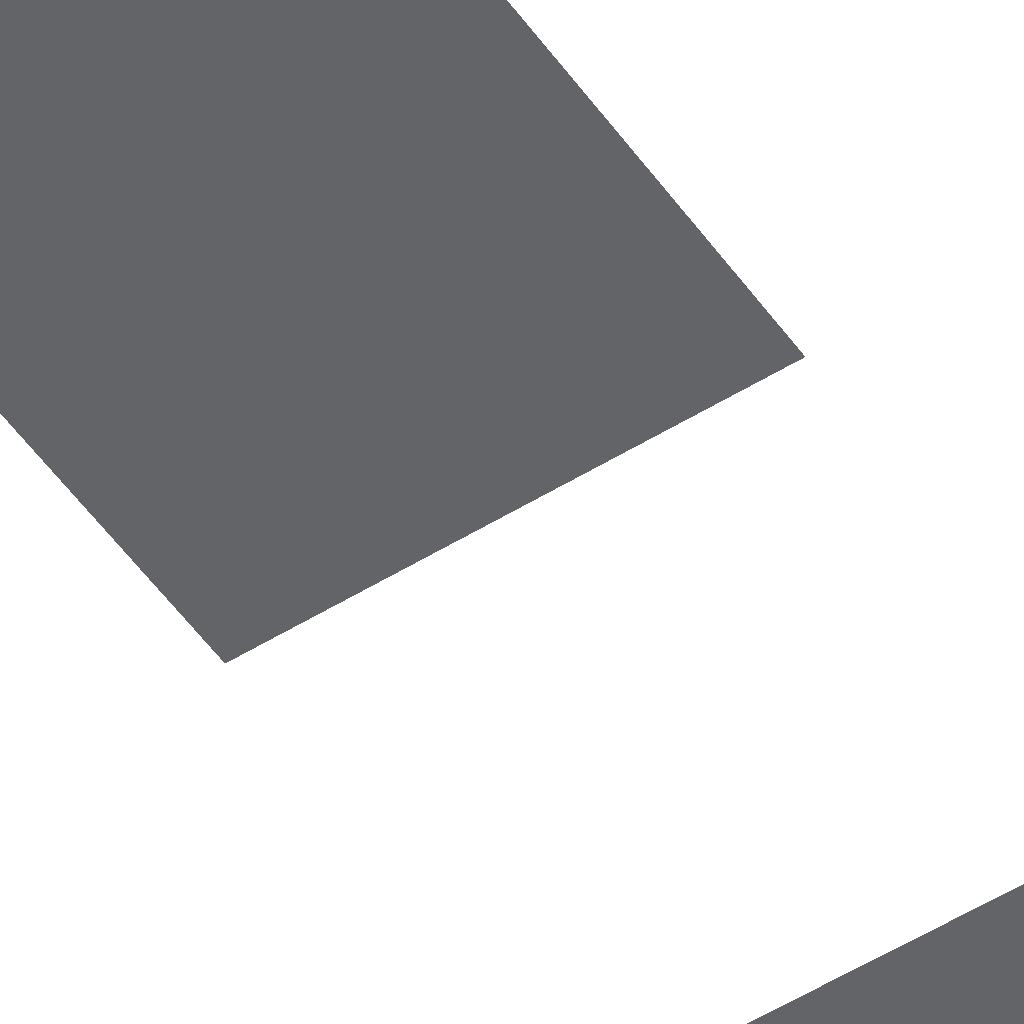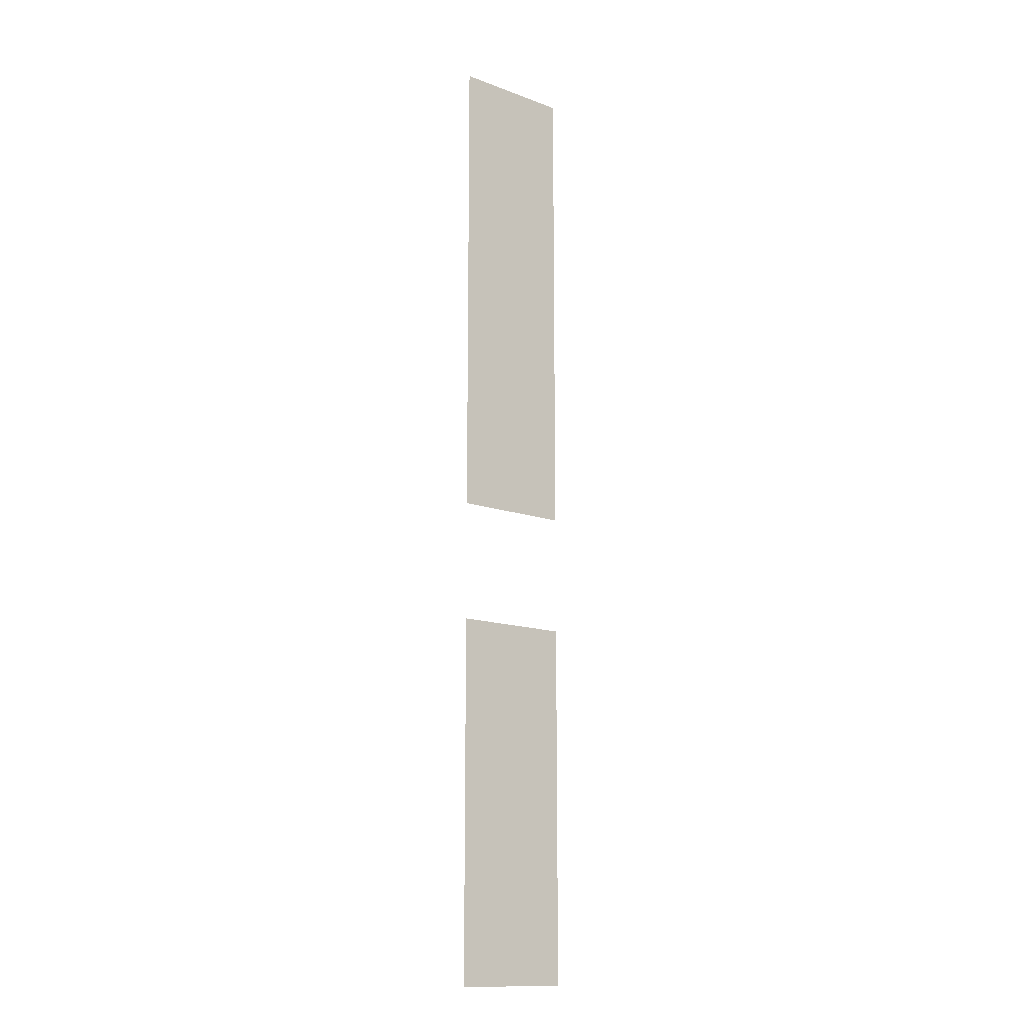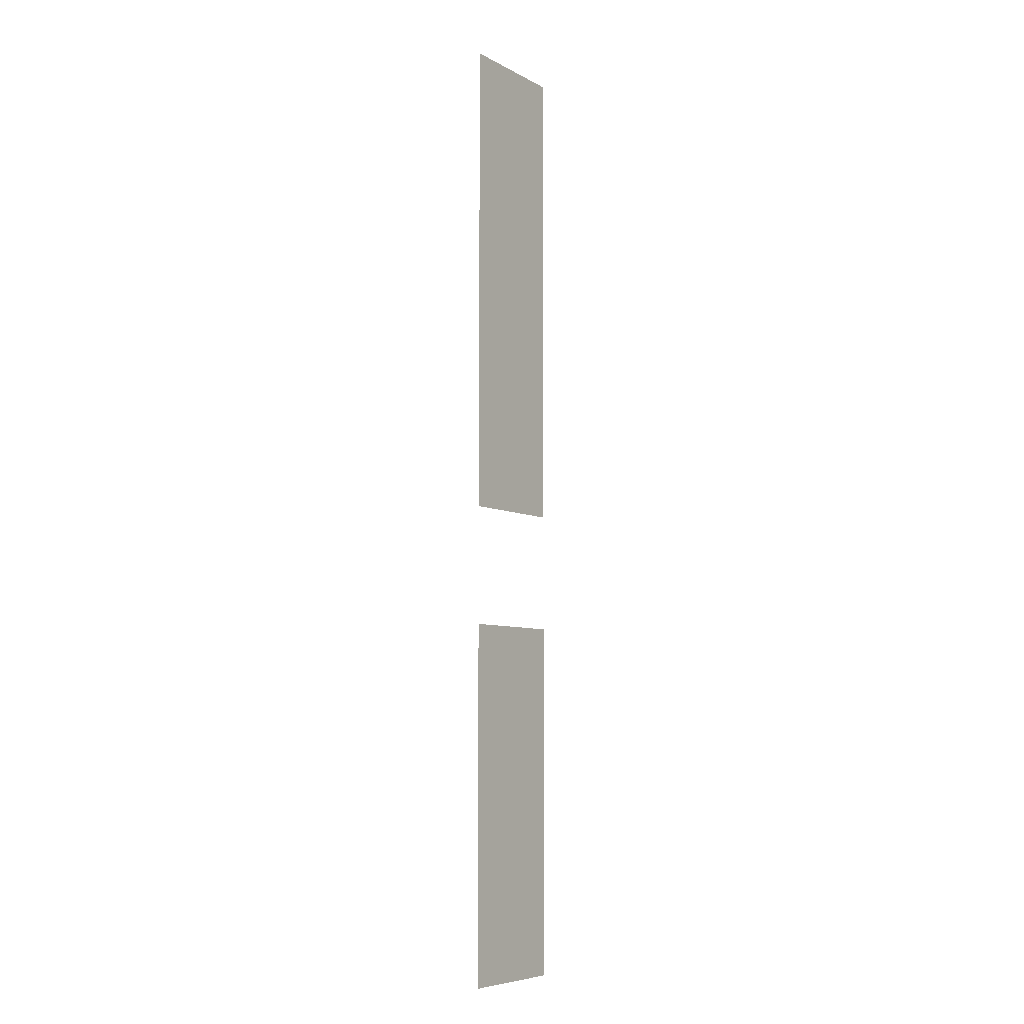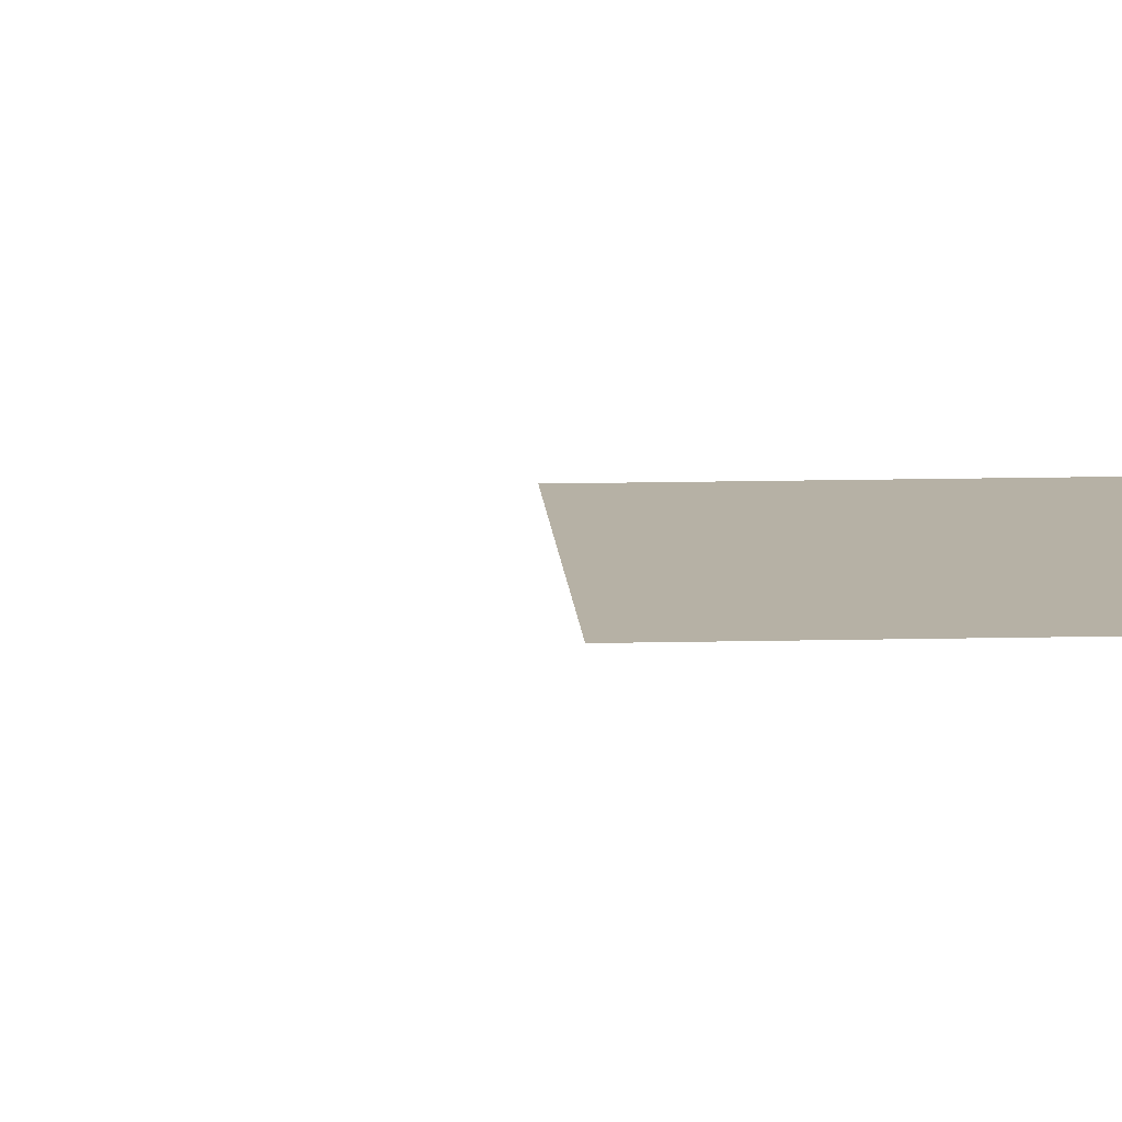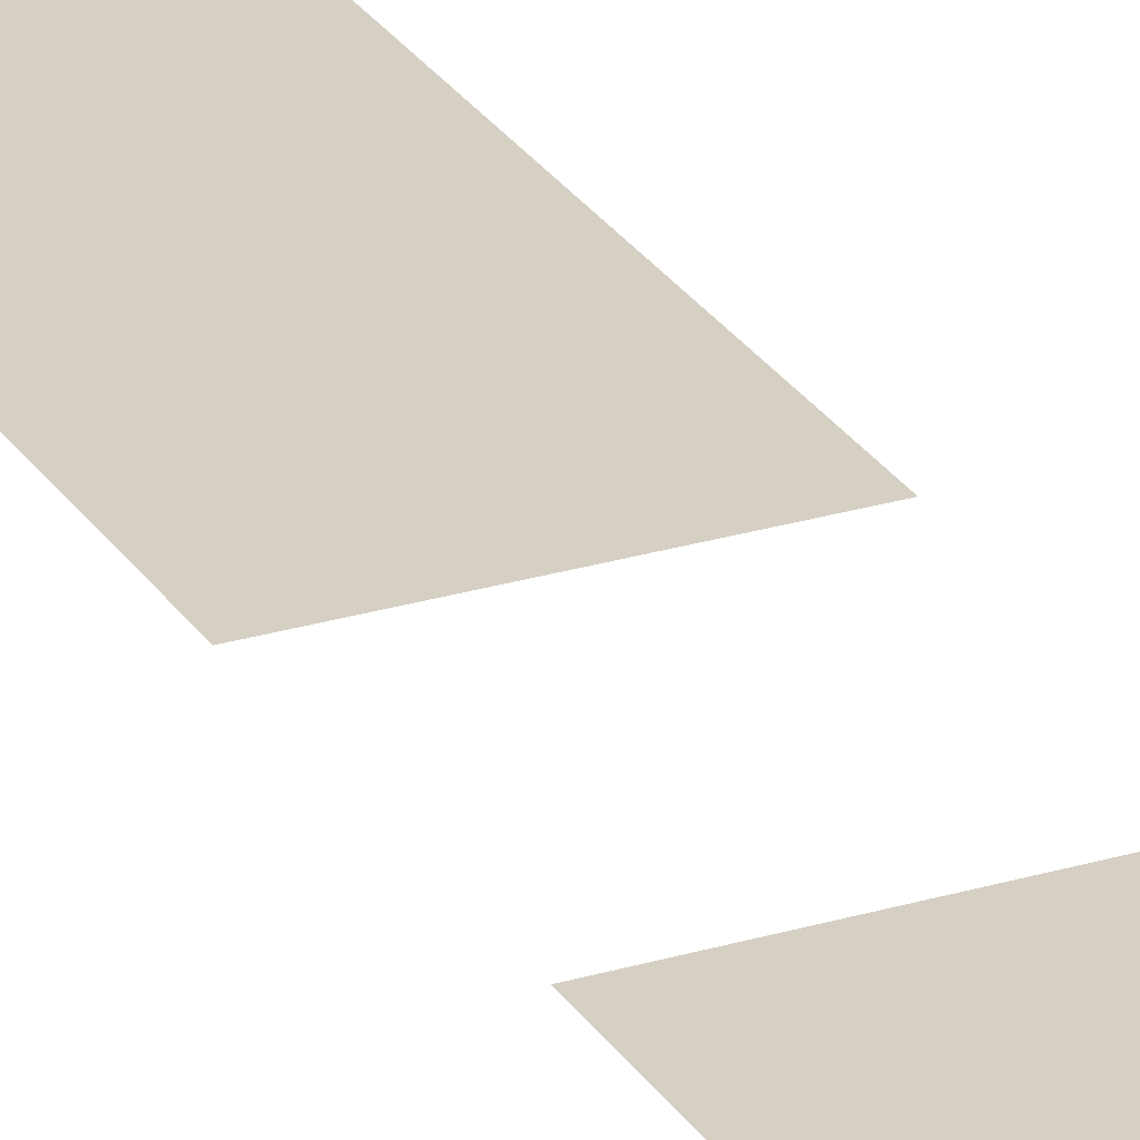
<metadata>
{"format":"obj","ext":"obj","renderer":"f3d","projection":"perspective","resolution":1024,"background":"white","views":[{"elev":-51.3,"azim":-145.9,"up":"+Z"},{"elev":-13.8,"azim":140.5,"up":"+Y"},{"elev":-7.0,"azim":-55.7,"up":"+Y"},{"elev":12.0,"azim":86.5,"up":"+Z"},{"elev":26.4,"azim":-25.4,"up":"+Z"}]}
</metadata>
<code>
v -14 -9 0
v -15 -9 0
v -15 -8 0
v -14 -8 0
v -14 -10 0
v -15 -10 0
v -15 -9 0
v -14 -9 0
v -14 -11 0
v -15 -11 0
v -15 -10 0
v -14 -10 0
v -14 -12 0
v -15 -12 0
v -15 -11 0
v -14 -11 0
v -14 -14 0
v -15 -14 0
v -15 -13 0
v -14 -13 0
v -14 -15 0
v -15 -15 0
v -15 -14 0
v -14 -14 0
v -14 -16 0
v -15 -16 0
v -15 -15 0
v -14 -15 0
g Map_mesh_0007
f 1 2 3 4
f 5 6 7 8
f 9 10 11 12
f 13 14 15 16
f 17 18 19 20
f 21 22 23 24
f 25 26 27 28

</code>
